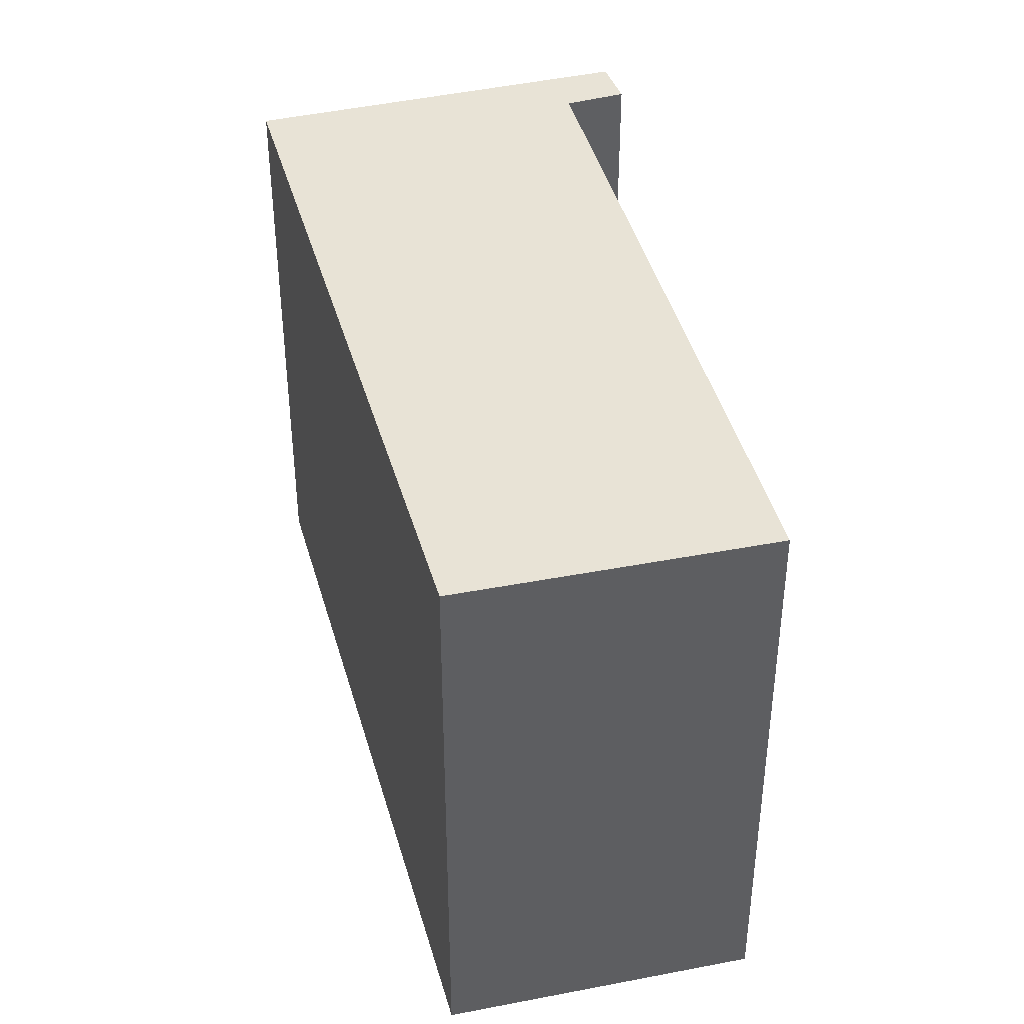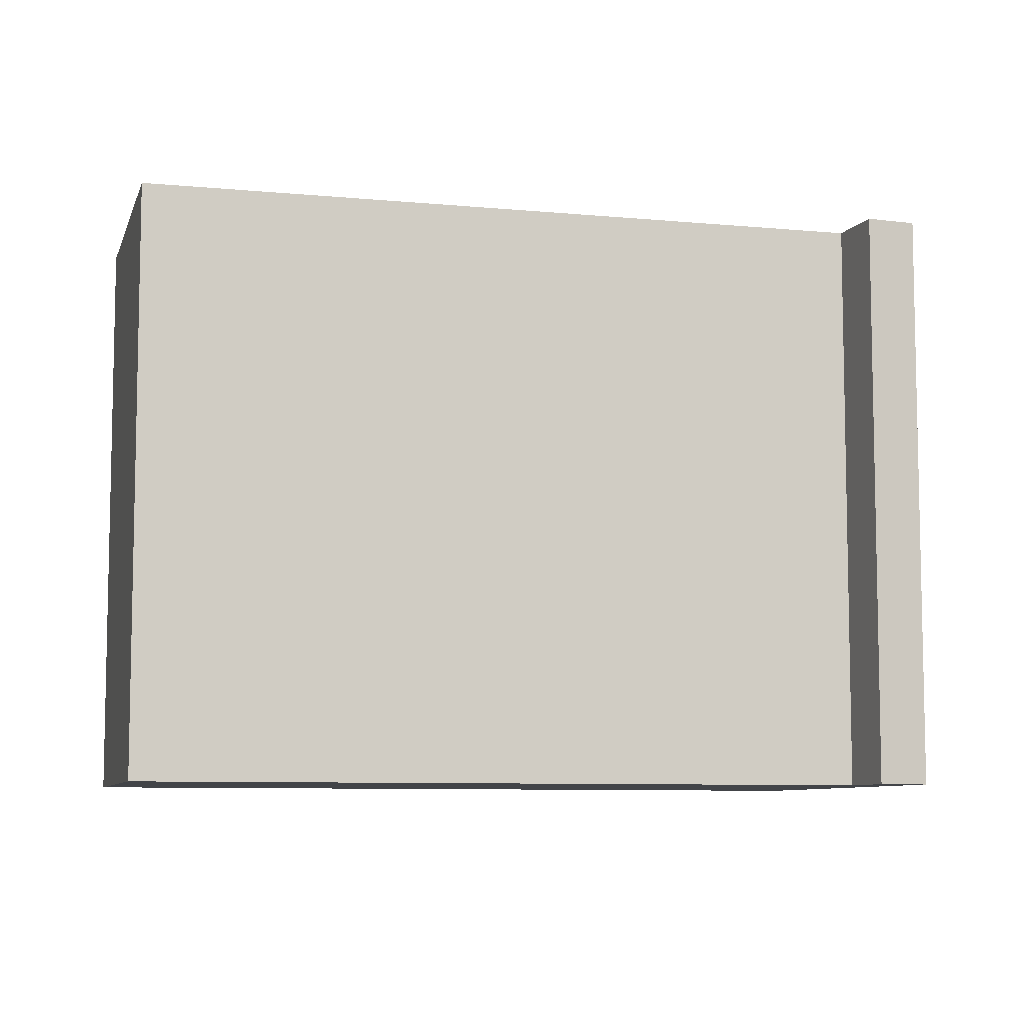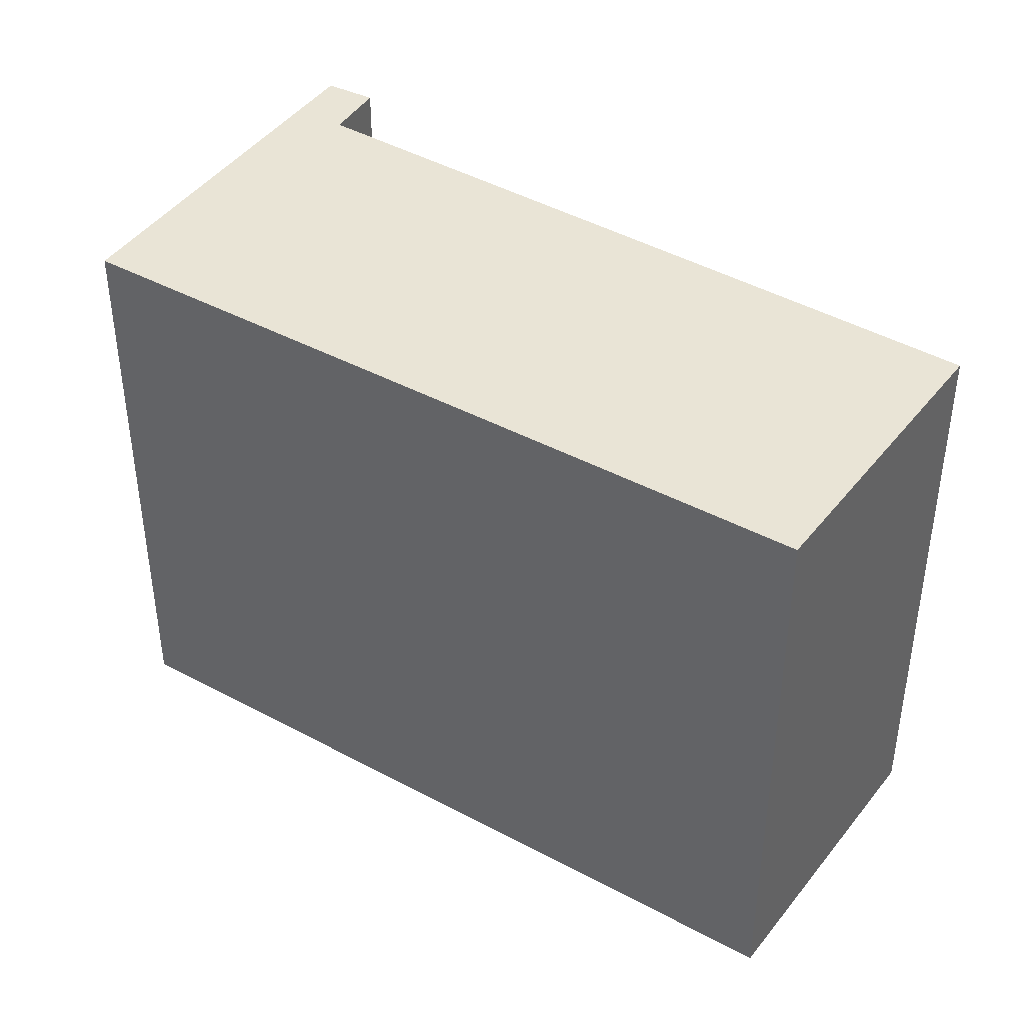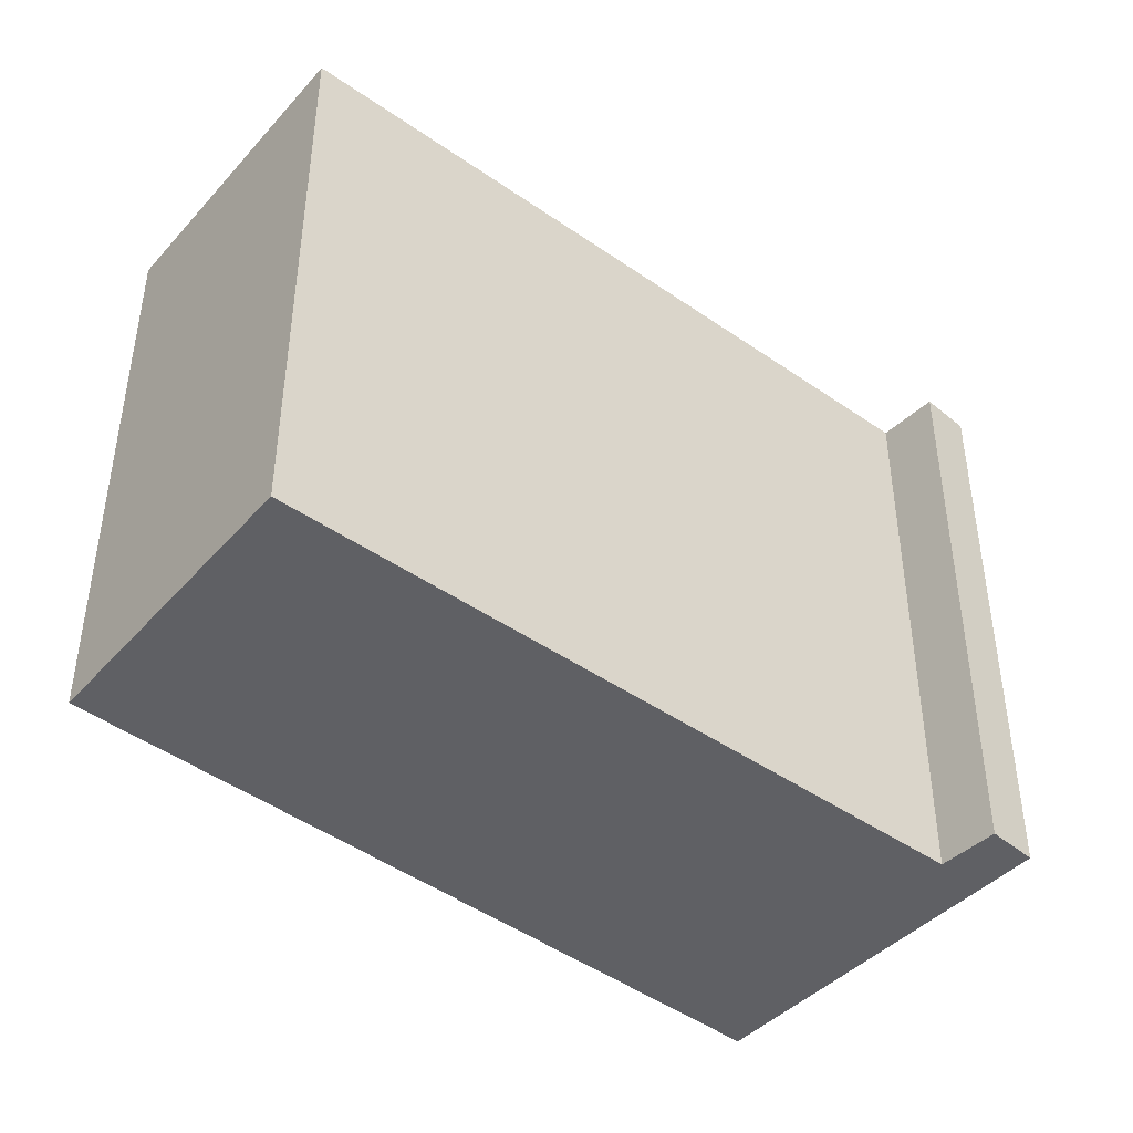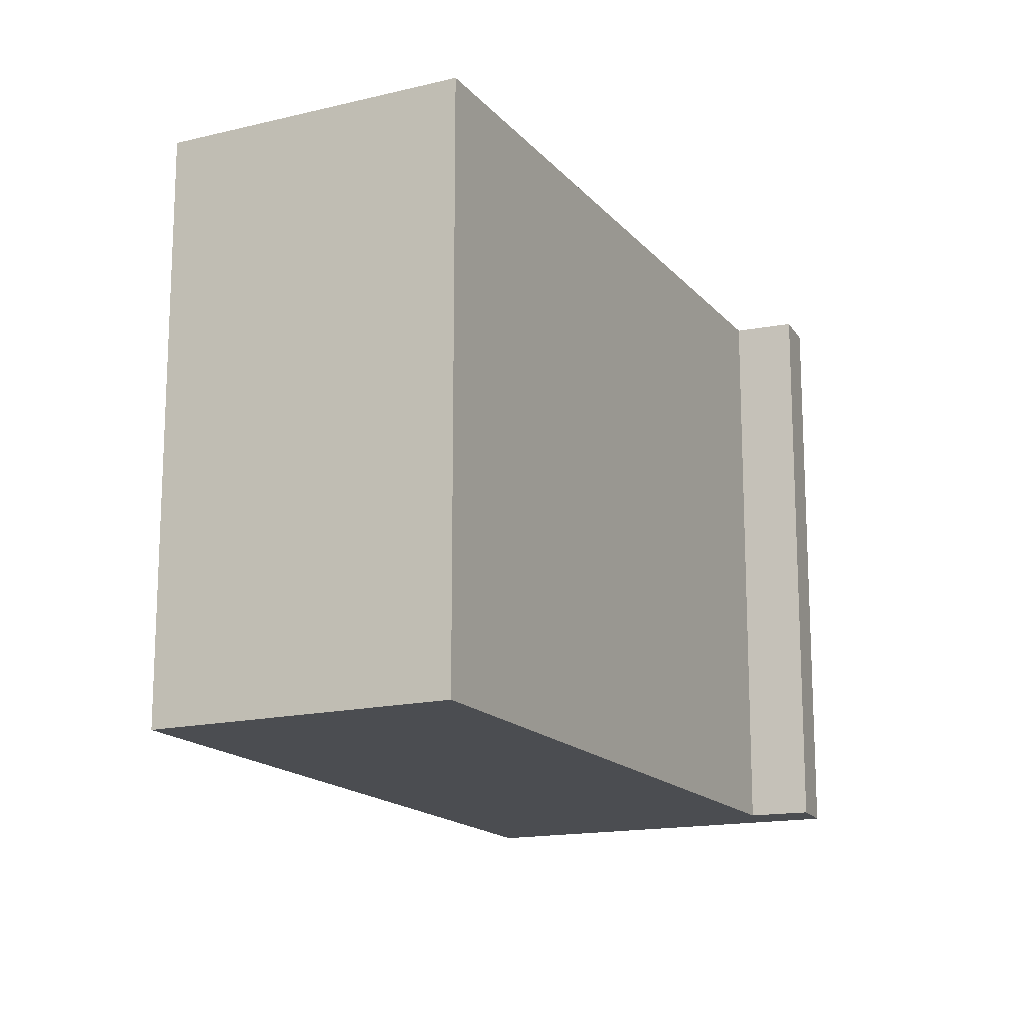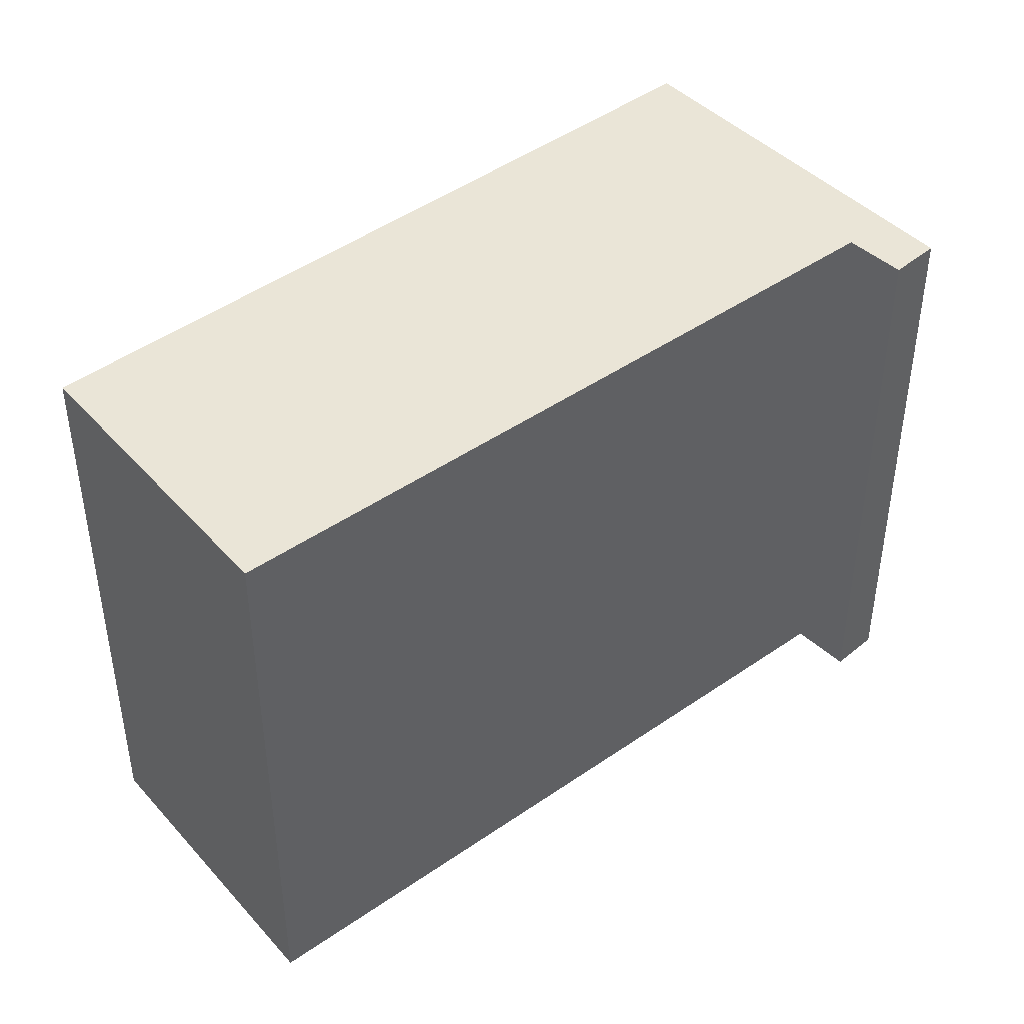
<metadata>
{"format":"obj","ext":"obj","renderer":"f3d","projection":"perspective","resolution":1024,"background":"white","views":[{"elev":41.4,"azim":116.2,"up":"+Y"},{"elev":-7.9,"azim":-154.9,"up":"+Y"},{"elev":42.5,"azim":74.3,"up":"+Y"},{"elev":-44.6,"azim":-178.9,"up":"+Y"},{"elev":-16.0,"azim":156.2,"up":"+Y"},{"elev":44.4,"azim":-178.9,"up":"+Y"}]}
</metadata>
<code>
v  0 2.118 1.297e-16
v  0.289 2.118 0.029
v  0.131 2.118 -0.131
v  0.936 2.118 1.047
v  3.053 2.118 -0.831
v  2.339 2.118 -1.701
v  2.339 1.042e-16 -1.701
v  0.289 -1.776e-18 0.029
v  0.131 8.021e-18 -0.131
v  0 0 0
v  3.053 5.088e-17 -0.831
v  0.936 -6.411e-17 1.047
g defaultobject
f 1 2 3
f 2 1 4
f 2 4 5
f 5 6 2
f 7 2 6
f 2 7 8
f 9 1 3
f 1 9 10
f 8 3 2
f 3 8 9
f 11 6 5
f 6 11 7
f 10 4 1
f 4 10 12
f 12 5 4
f 5 12 11
f 10 9 12
f 8 12 9
f 7 12 8
f 11 12 7

</code>
